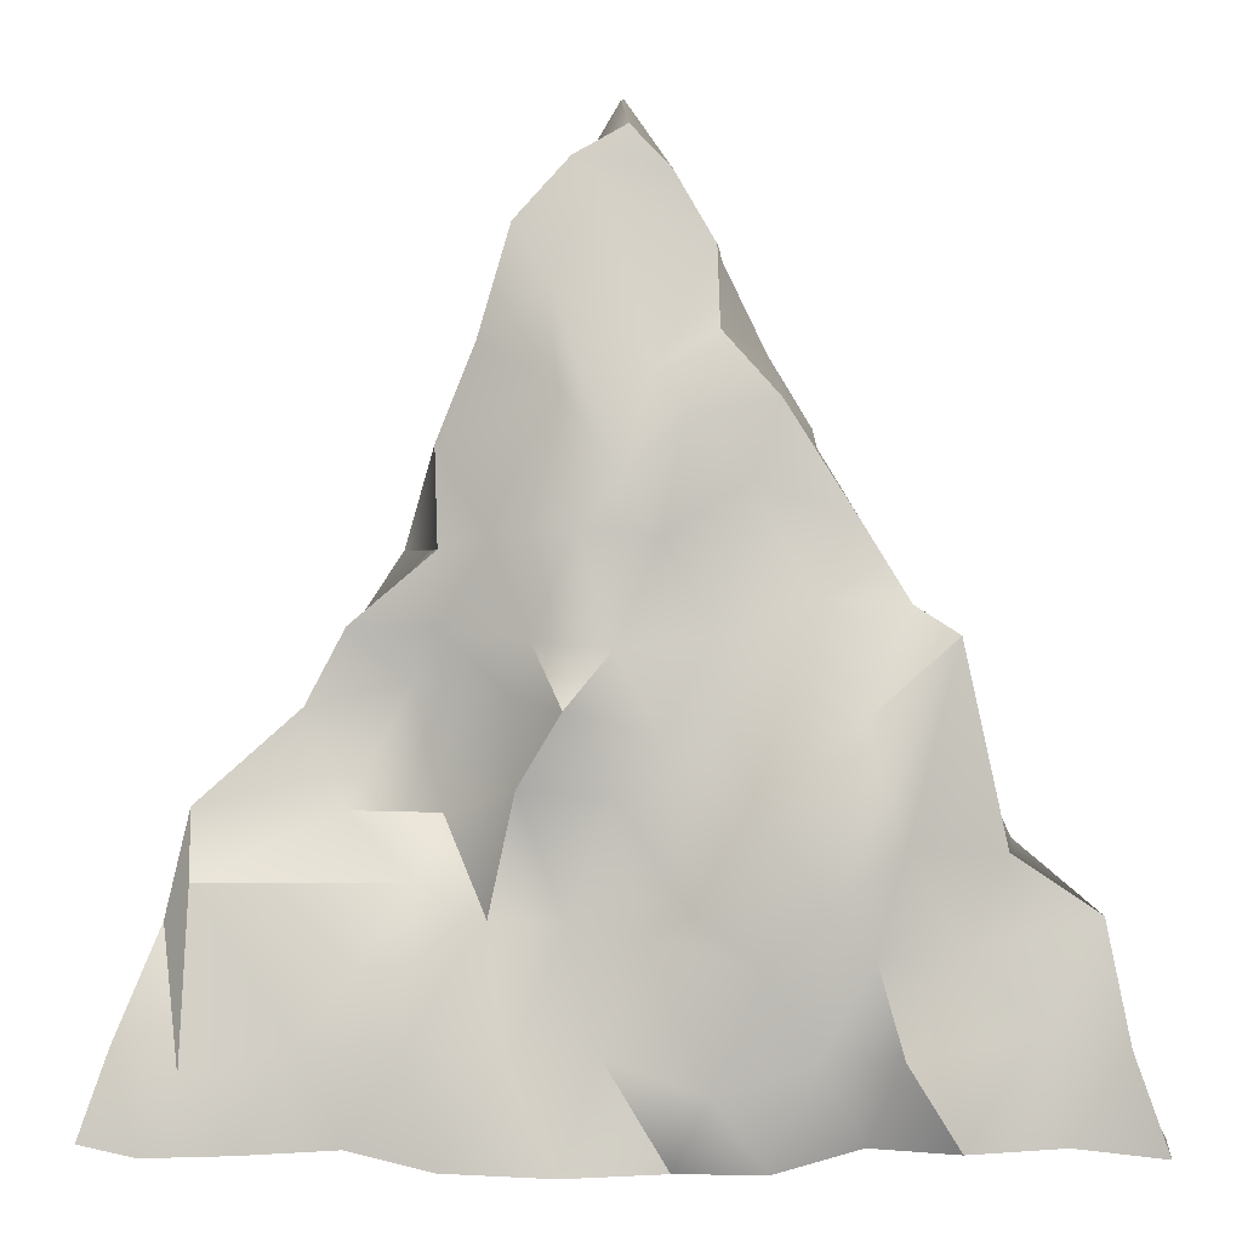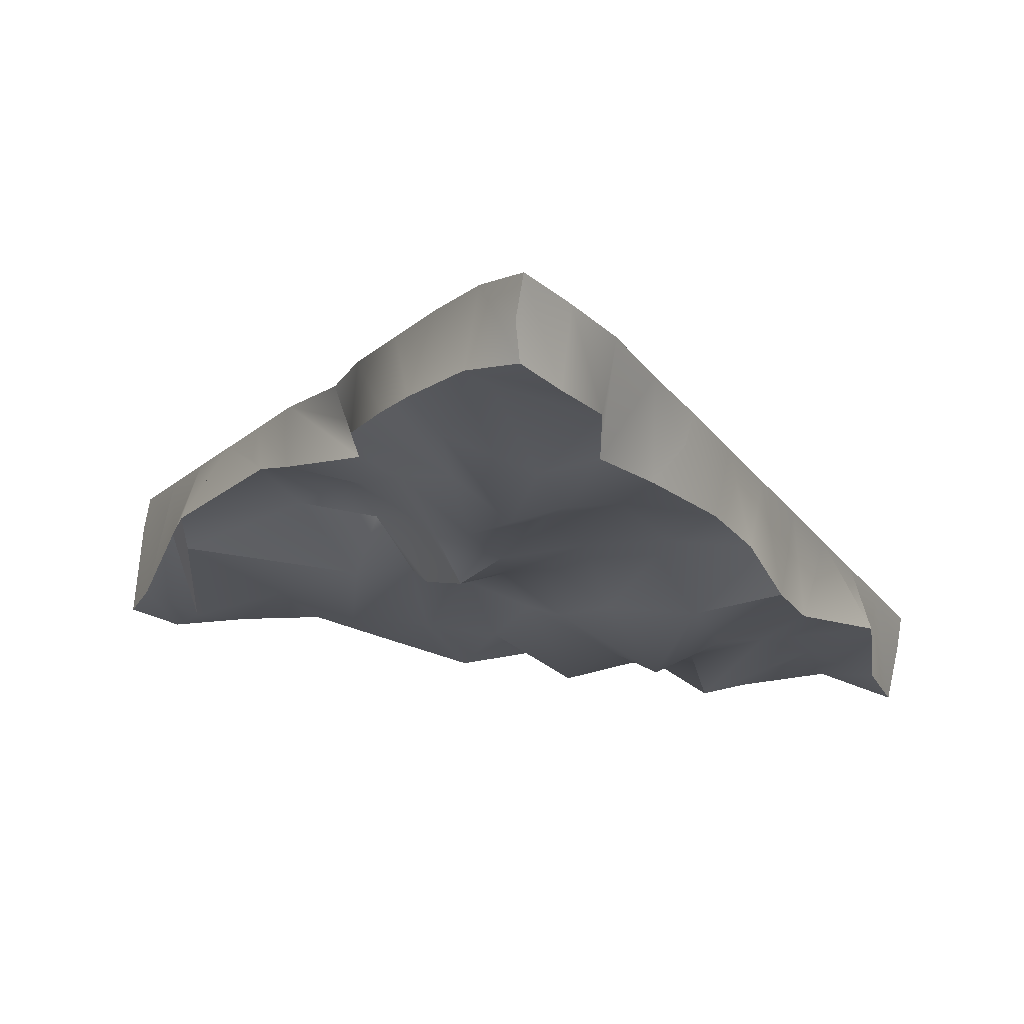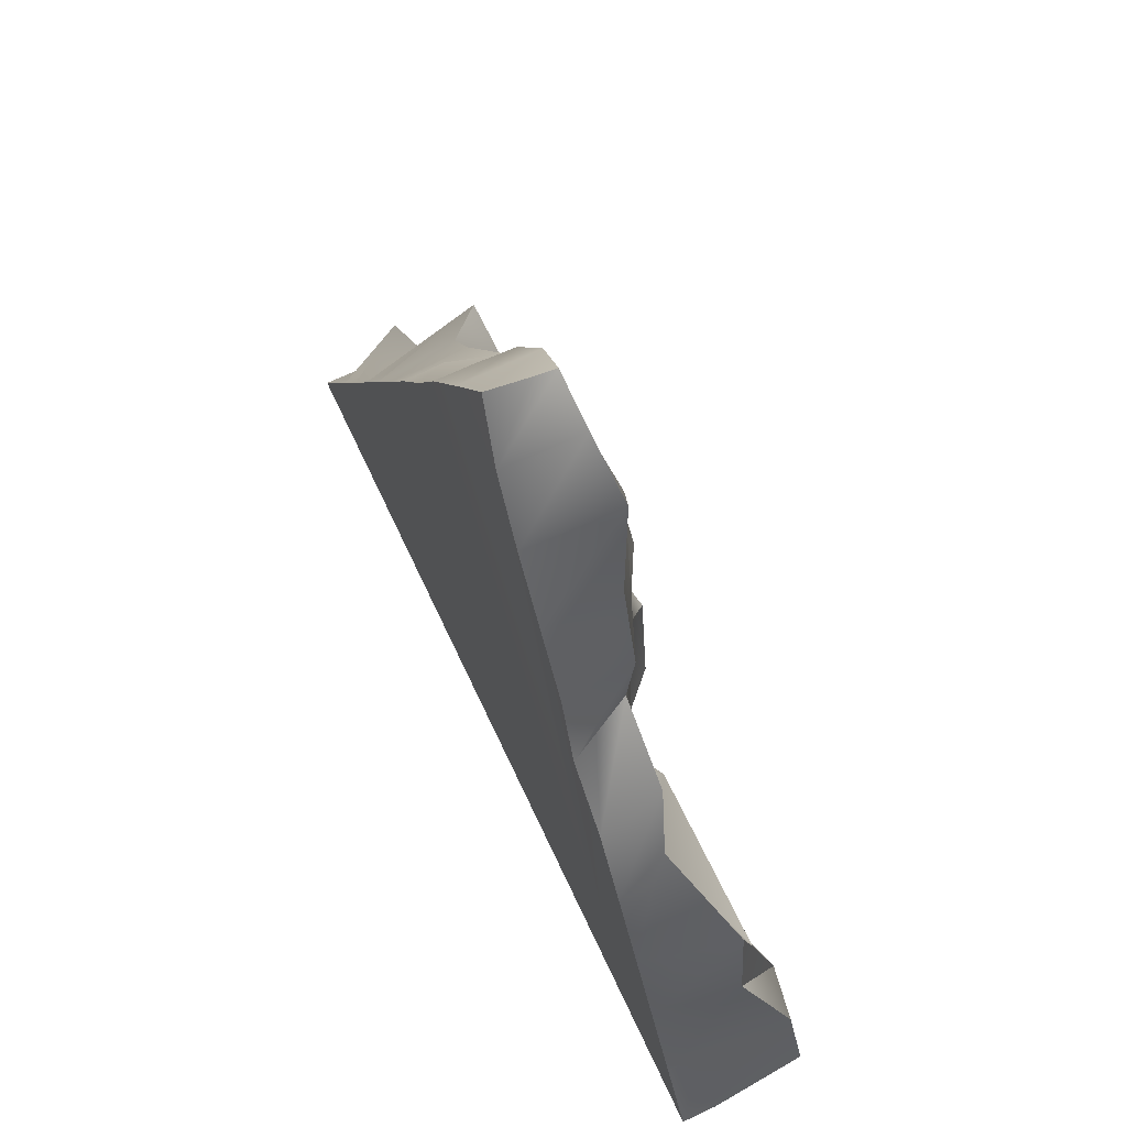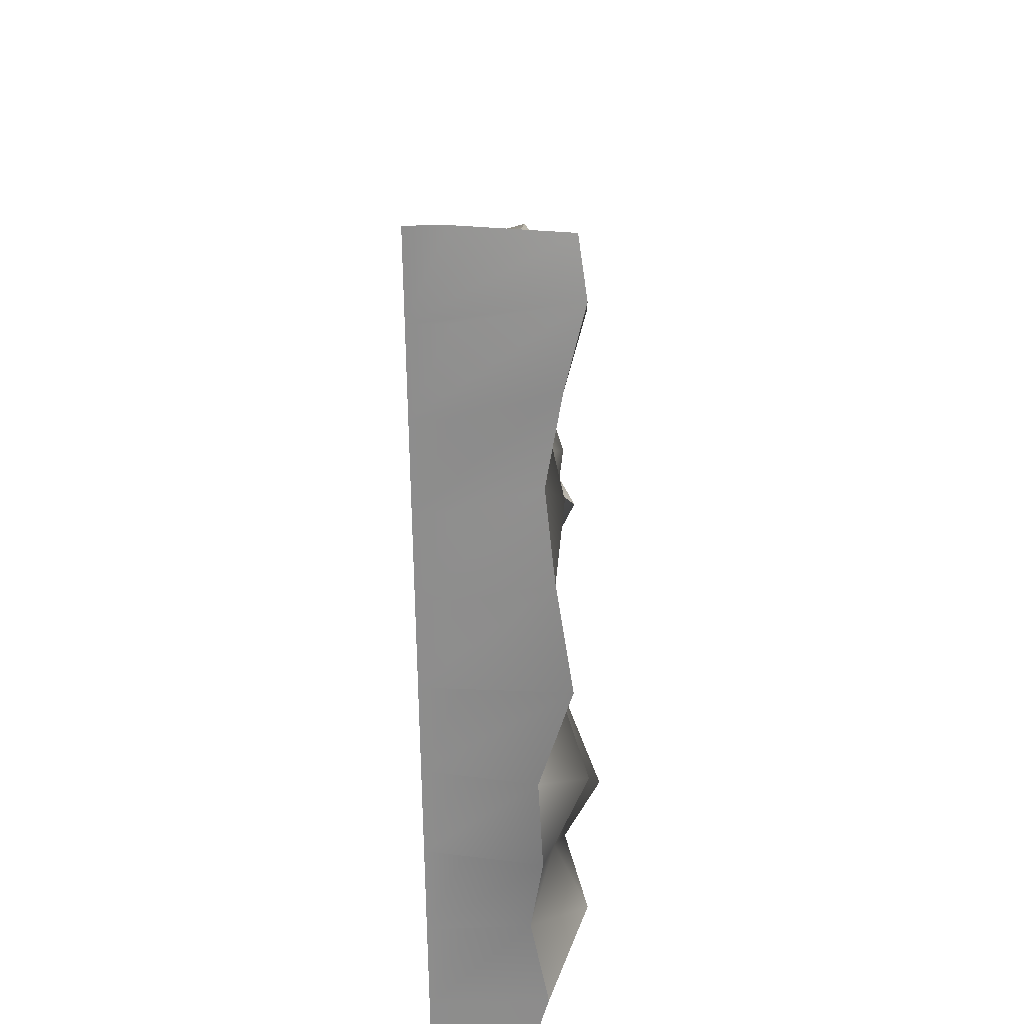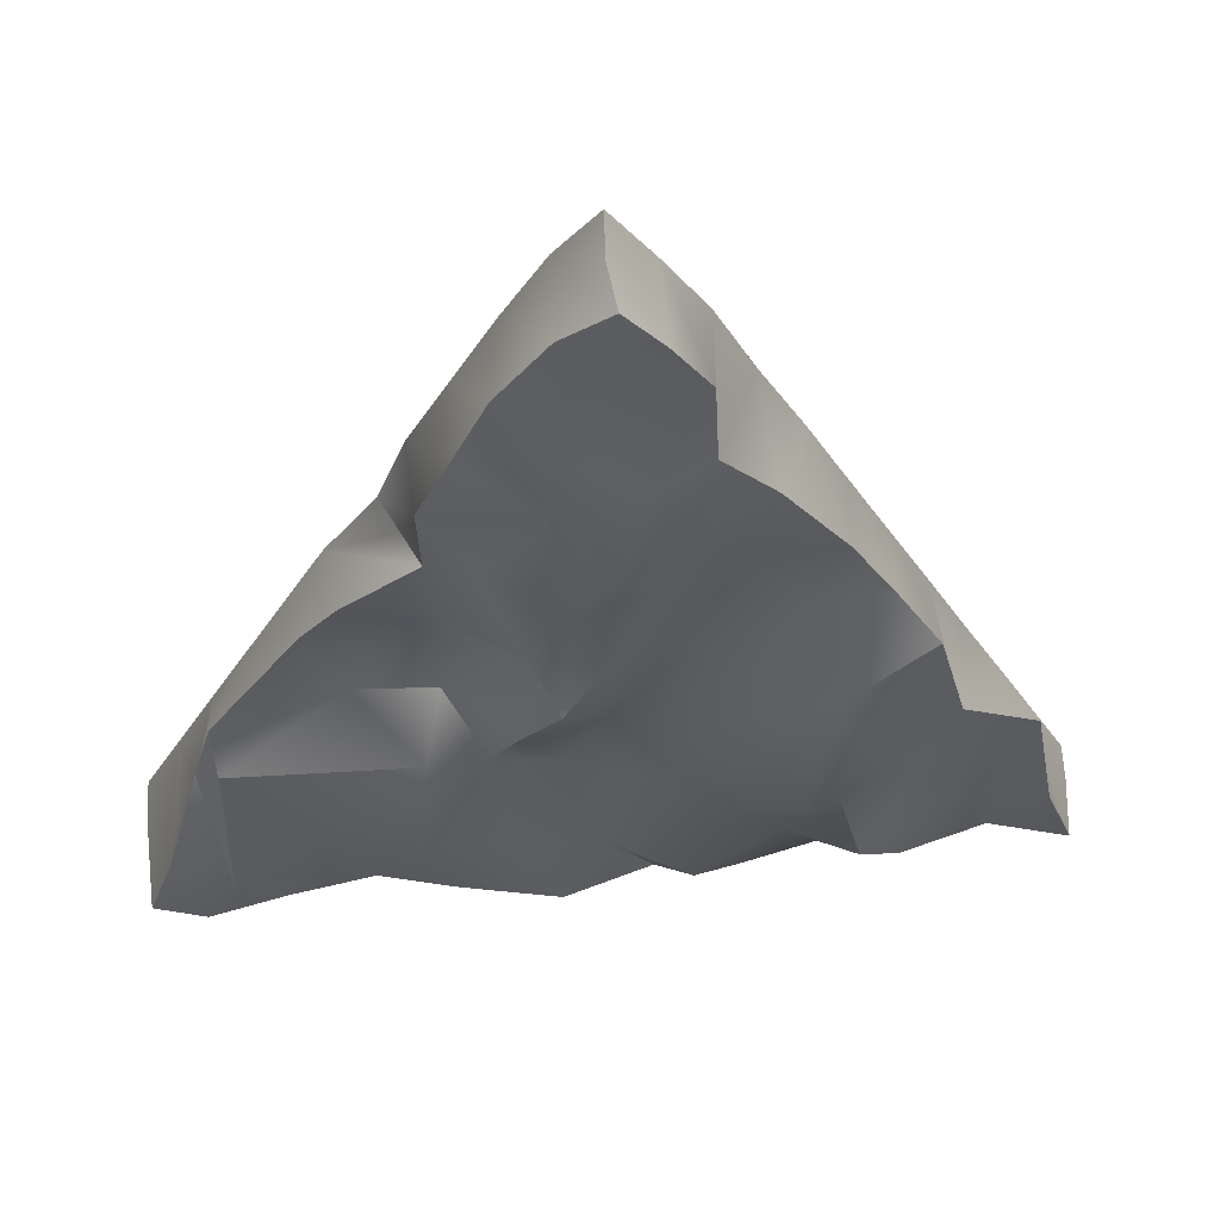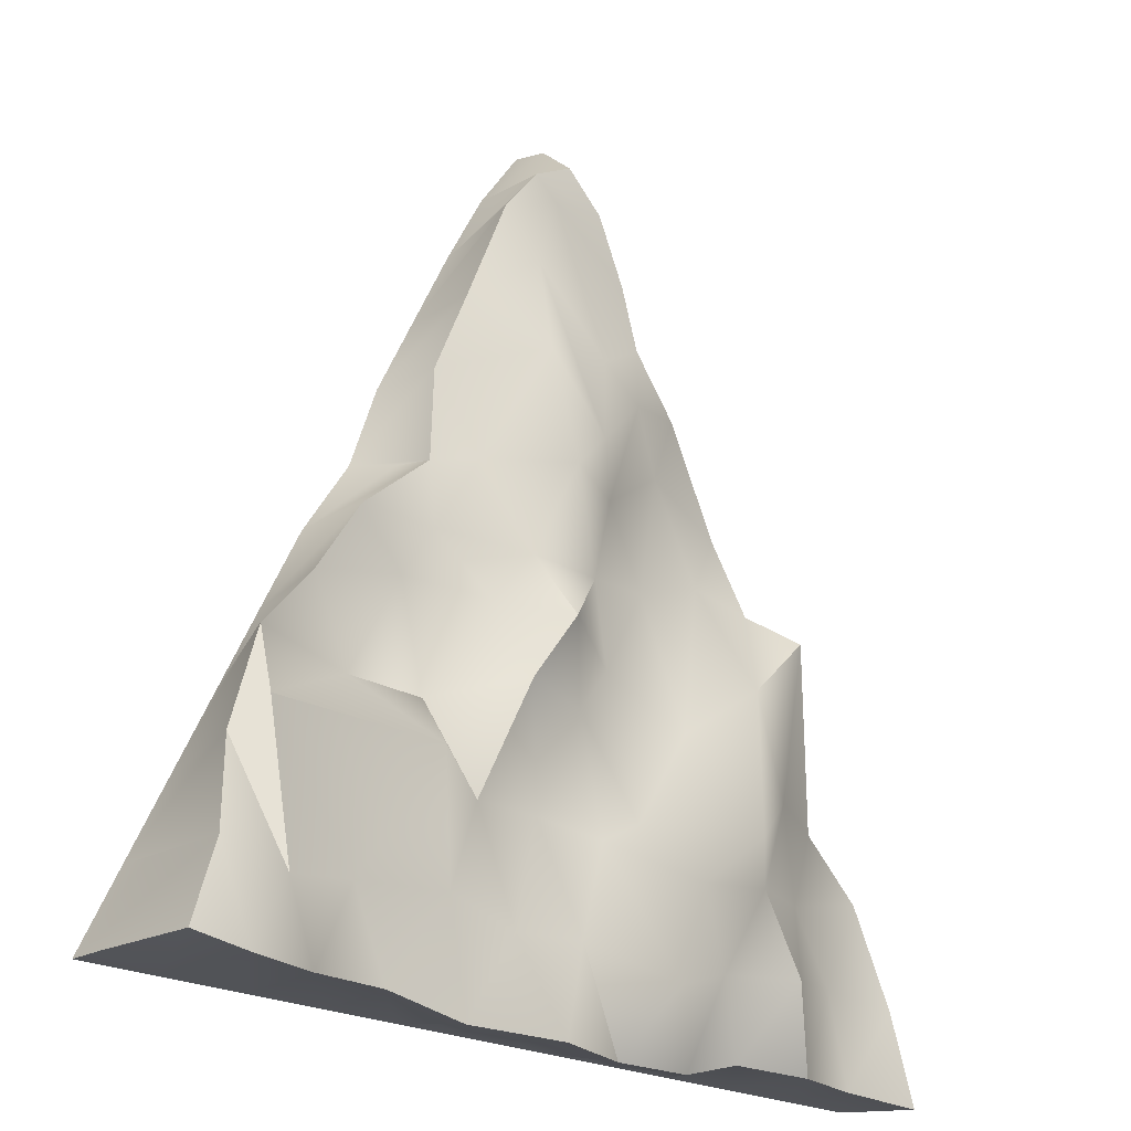
<metadata>
{"format":"obj","ext":"obj","renderer":"f3d","projection":"perspective","resolution":1024,"background":"white","views":[{"elev":-3.0,"azim":3.5,"up":"+Y"},{"elev":72.5,"azim":9.4,"up":"+Y"},{"elev":69.6,"azim":-115.2,"up":"+Y"},{"elev":-64.6,"azim":-89.1,"up":"+Y"},{"elev":59.3,"azim":-2.6,"up":"+Y"},{"elev":-22.0,"azim":-44.0,"up":"+Y"}]}
</metadata>
<code>
v -4.945 -4.714 -0.8644
v -0.01507 4.986 -0.7592
v 4.945 -4.714 -0.8644
v -4.496 -3.805 -0.8644
v -4.046 -2.896 -0.8644
v -3.597 -1.986 -0.8644
v -3.146 -1.076 -0.8645
v -2.684 -0.1451 -0.8653
v -2.11 0.7236 -0.8833
v -1.798 1.65 -0.8644
v -1.349 2.559 -0.8644
v -0.8992 3.468 -0.8644
v -0.4525 4.318 -0.8437
v 0.443 4.246 -0.8184
v 0.8992 3.468 -0.8644
v 1.332 2.556 -0.8626
v 1.794 1.672 -0.8626
v 2.248 0.7408 -0.8644
v 2.697 -0.1683 -0.8644
v 3.147 -1.077 -0.8644
v 3.595 -1.992 -0.8642
v 4.046 -2.896 -0.8644
v 4.496 -3.805 -0.8644
v -4.046 -4.714 -0.8644
v -3.147 -4.714 -0.8644
v -2.248 -4.714 -0.8644
v -1.349 -4.714 -0.8644
v -0.4496 -4.714 -0.8644
v 0.4496 -4.714 -0.8644
v 1.349 -4.714 -0.8644
v 2.248 -4.714 -0.8644
v 3.147 -4.714 -0.8644
v 4.046 -4.714 -0.8644
v -3.912 -4.082 0.7275
v -3.899 -2.385 0.3491
v -2.885 -3.864 0.3288
v -2.578 -1.73 -0.2424
v -1.836 -2.376 0.3238
v -1.935 -3.835 0.5239
v -1.942 -0.5655 -0.2484
v -1.657 -1.751 -0.2284
v -1.216 -2.726 0.07328
v -1.018 -4.015 0.3987
v -1.69 -0.06441 -0.06655
v -1.037 -0.6604 0.0555
v -0.9159 -1.539 0.523
v -0.4973 -2.746 0.1127
v -0.1533 -3.94 0.3996
v -1.211 0.7862 0.04677
v -0.7973 -0.2009 0.3639
v -0.4805 -0.8397 0.6745
v -0.05615 -1.608 0.2609
v 0.2459 -2.867 0.2639
v 0.8417 -4.255 0.7304
v -0.5555 2.109 0.3829
v -0.3731 0.8233 0.5843
v -0.03967 -0.2829 0.462
v 0.3912 -1.077 0.1816
v 0.6433 -2.645 0.3636
v 1.332 -3.142 0.5907
v 1.796 -3.946 0.3932
v -0.655 3.096 0.2932
v 0.06743 1.257 0.5107
v 0.3918 0.7394 0.2437
v 0.8611 -0.1404 0.2071
v 1.218 -1.608 0.4638
v 1.889 -2.628 0.8833
v 2.292 -3.007 0.5124
v 2.552 -3.929 0.7235
v -0.1922 4.058 0.05089
v 0.321 2.292 0.2612
v 0.6355 1.822 0.426
v 1.186 1.27 0.1146
v 1.769 0.2034 0.1131
v 2.206 -0.9323 0.5593
v 2.579 -2.056 0.5422
v 3.118 -2.975 0.1771
v 3.742 -3.715 0.04789
v -4.945 -4.714 -0.4642
v -4.854 -4.703 0.6386
v -0.02037 4.88 -0.322
v 0.07315 4.598 -0.0112
v 4.945 -4.714 -0.4642
v 4.922 -4.825 0.1728
v -4.496 -3.805 -0.4642
v -4.558 -3.845 0.5921
v -4.058 -2.869 -0.4574
v -4.178 -2.734 0.1102
v -3.743 -1.929 -0.4427
v -3.921 -1.691 0.1876
v -3.133 -1.053 -0.4651
v -2.965 -0.7728 -0.2783
v -2.631 -0.08597 -0.4698
v -2.55 -0.03664 -0.1266
v -1.832 0.6887 -0.5213
v -1.706 0.6729 -0.1384
v -1.761 1.645 -0.4693
v -1.727 1.643 -0.07082
v -1.349 2.559 -0.4642
v -1.341 2.591 -0.02829
v -0.8992 3.468 -0.4642
v -0.9972 3.671 0.1551
v -0.4547 4.276 -0.4287
v -0.4556 4.299 0.03363
v 0.4396 4.178 -0.3943
v 0.4802 4.16 0.0295
v 0.8992 3.468 -0.4642
v 0.8842 3.473 -0.04038
v 1.173 2.53 -0.4454
v 0.9172 2.661 0.1351
v 1.752 1.798 -0.4499
v 1.485 2.031 0.08646
v 2.248 0.7413 -0.4641
v 2.201 0.8955 -0.03007
v 2.697 -0.1683 -0.4642
v 2.657 0.1418 0.01025
v 3.147 -1.077 -0.4642
v 3.08 -0.1632 0.4084
v 3.572 -2.059 -0.4618
v 3.51 -2.104 0.05531
v 4.046 -2.897 -0.4641
v 4.37 -2.678 -0.08629
v 4.496 -3.805 -0.4642
v 4.58 -3.85 0.181
v -4.046 -4.714 -0.4642
v -4.27 -4.814 0.7155
v -3.147 -4.714 -0.4642
v -3.433 -4.813 0.5021
v -2.248 -4.714 -0.4642
v -2.492 -4.775 0.3305
v -1.349 -4.714 -0.4642
v -1.63 -4.965 0.4165
v -0.4496 -4.714 -0.4642
v -0.5233 -4.986 0.5737
v 0.4496 -4.714 -0.4642
v 0.4609 -4.977 0.2375
v 1.349 -4.714 -0.4642
v 1.354 -4.975 0.2742
v 2.248 -4.714 -0.4642
v 2.203 -4.744 0.1473
v 3.147 -4.714 -0.4642
v 3.07 -4.78 0.3168
v 4.046 -4.714 -0.4642
v 4.035 -4.747 0.0208
o Berg
f 126 86 80
f 34 88 86
f 86 126 34
f 128 34 126
f 35 90 88
f 88 34 35
f 36 35 34
f 34 128 36
f 130 36 128
f 37 92 90
f 90 35 37
f 38 37 35
f 35 36 38
f 39 38 36
f 36 130 39
f 132 39 130
f 40 94 92
f 92 37 40
f 41 40 37
f 37 38 41
f 42 41 38
f 38 39 42
f 43 42 39
f 39 132 43
f 134 43 132
f 44 96 94
f 94 40 44
f 45 44 40
f 40 41 45
f 46 45 41
f 41 42 46
f 47 46 42
f 42 43 47
f 48 47 43
f 43 134 48
f 136 48 134
f 49 98 96
f 96 44 49
f 50 49 44
f 44 45 50
f 51 50 45
f 45 46 51
f 52 51 46
f 46 47 52
f 53 52 47
f 47 48 53
f 54 53 48
f 48 136 54
f 138 54 136
f 55 100 98
f 98 49 55
f 56 55 49
f 49 50 56
f 57 56 50
f 50 51 57
f 58 57 51
f 51 52 58
f 59 58 52
f 52 53 59
f 60 59 53
f 53 54 60
f 61 60 54
f 54 138 61
f 140 61 138
f 62 102 100
f 100 55 62
f 63 62 55
f 55 56 63
f 64 63 56
f 56 57 64
f 65 64 57
f 57 58 65
f 66 65 58
f 58 59 66
f 67 66 59
f 59 60 67
f 68 67 60
f 60 61 68
f 69 68 61
f 61 140 69
f 142 69 140
f 70 104 102
f 102 62 70
f 71 70 62
f 62 63 71
f 72 71 63
f 63 64 72
f 73 72 64
f 64 65 73
f 74 73 65
f 65 66 74
f 75 74 66
f 66 67 75
f 76 75 67
f 67 68 76
f 77 76 68
f 68 69 77
f 78 77 69
f 69 142 78
f 144 78 142
f 106 82 104
f 104 70 106
f 108 106 70
f 70 71 108
f 110 108 71
f 71 72 110
f 112 110 72
f 72 73 112
f 114 112 73
f 73 74 114
f 116 114 74
f 74 75 116
f 118 116 75
f 75 76 118
f 120 118 76
f 76 77 120
f 122 120 77
f 77 78 122
f 124 122 78
f 78 144 124
f 84 124 144
f 24 125 126 80 79 1
f 1 79 80 86 85 4
f 4 85 86 88 87 5
f 25 127 128 126 125 24
f 5 87 88 90 89 6
f 26 129 130 128 127 25
f 6 89 90 92 91 7
f 27 131 132 130 129 26
f 7 91 92 94 93 8
f 28 133 134 132 131 27
f 8 93 94 96 95 9
f 29 135 136 134 133 28
f 9 95 96 98 97 10
f 30 137 138 136 135 29
f 10 97 98 100 99 11
f 31 139 140 138 137 30
f 11 99 100 102 101 12
f 32 141 142 140 139 31
f 12 101 102 104 103 13
f 33 143 144 142 141 32
f 2 81 82 106 105 14
f 13 103 104 82 81 2
f 14 105 106 108 107 15
f 15 107 108 110 109 16
f 16 109 110 112 111 17
f 17 111 112 114 113 18
f 18 113 114 116 115 19
f 19 115 116 118 117 20
f 20 117 118 120 119 21
f 21 119 120 122 121 22
f 22 121 122 124 123 23
f 3 83 84 144 143 33
f 23 123 124 84 83 3
f 25 24 1 4 5 6 7 8 9 10 11 12 13 2 14 15 16 17 18 19 20 21 22 23 3 33 32 31 30 29 28 27 26

</code>
